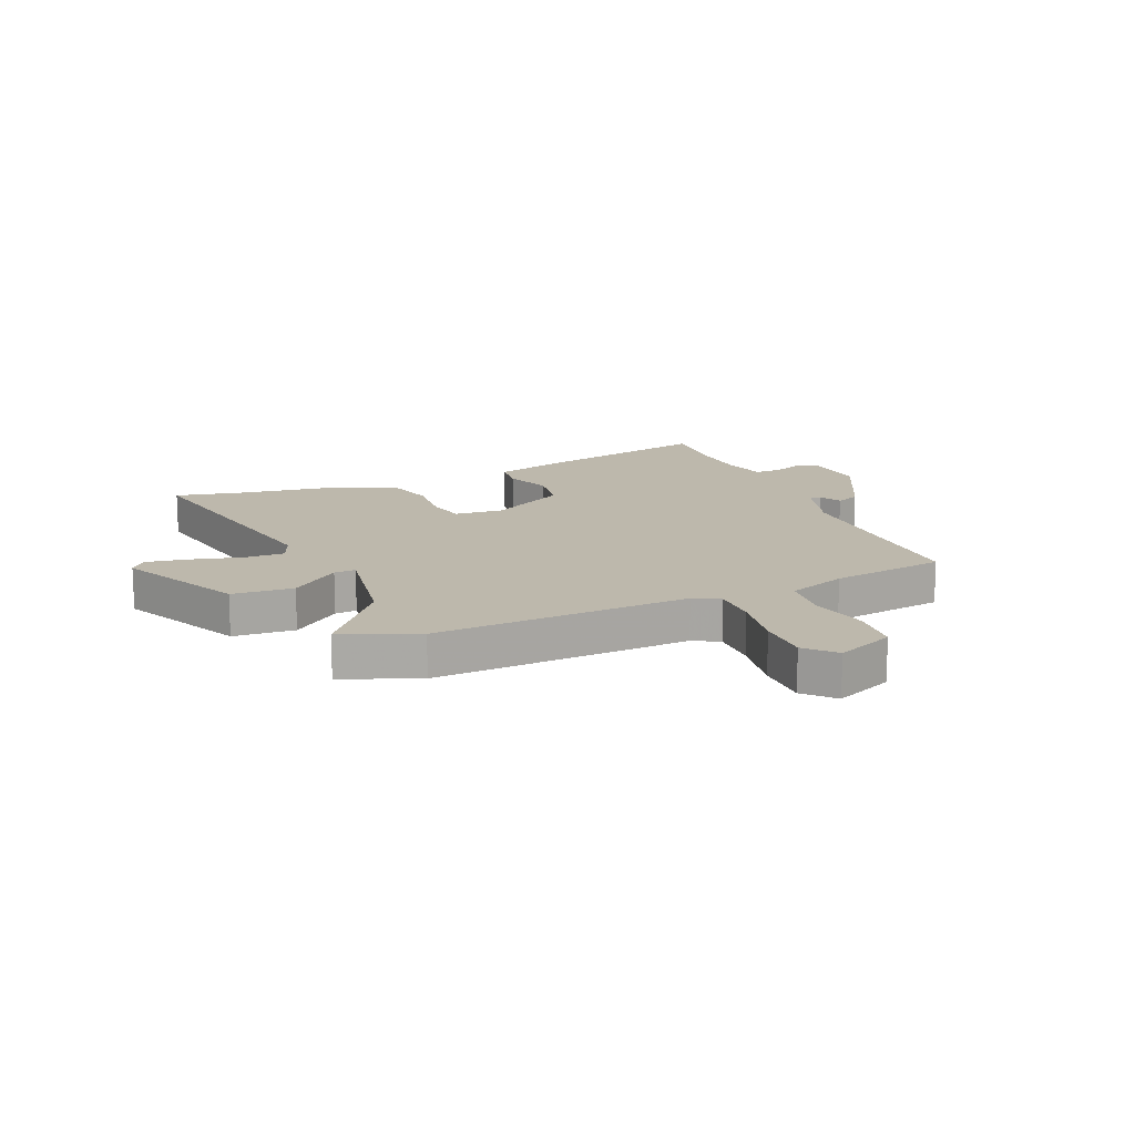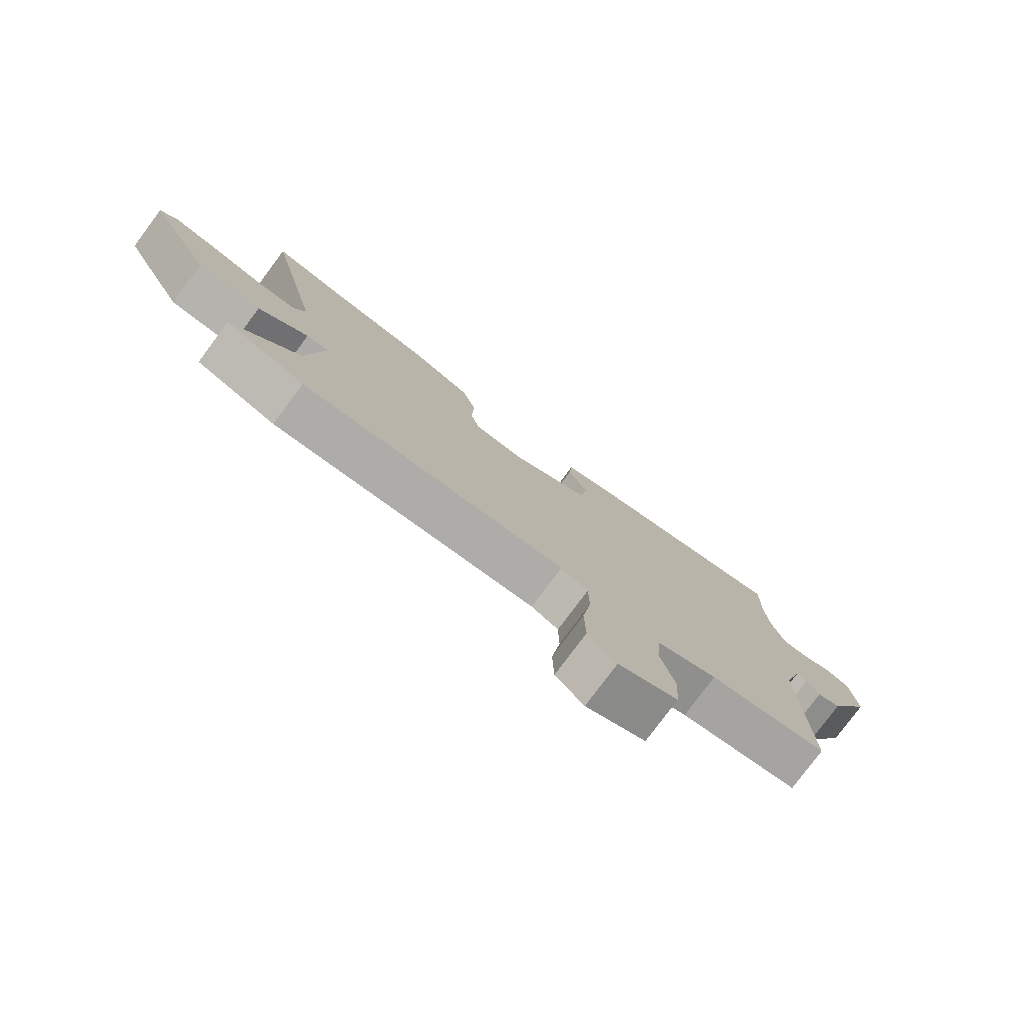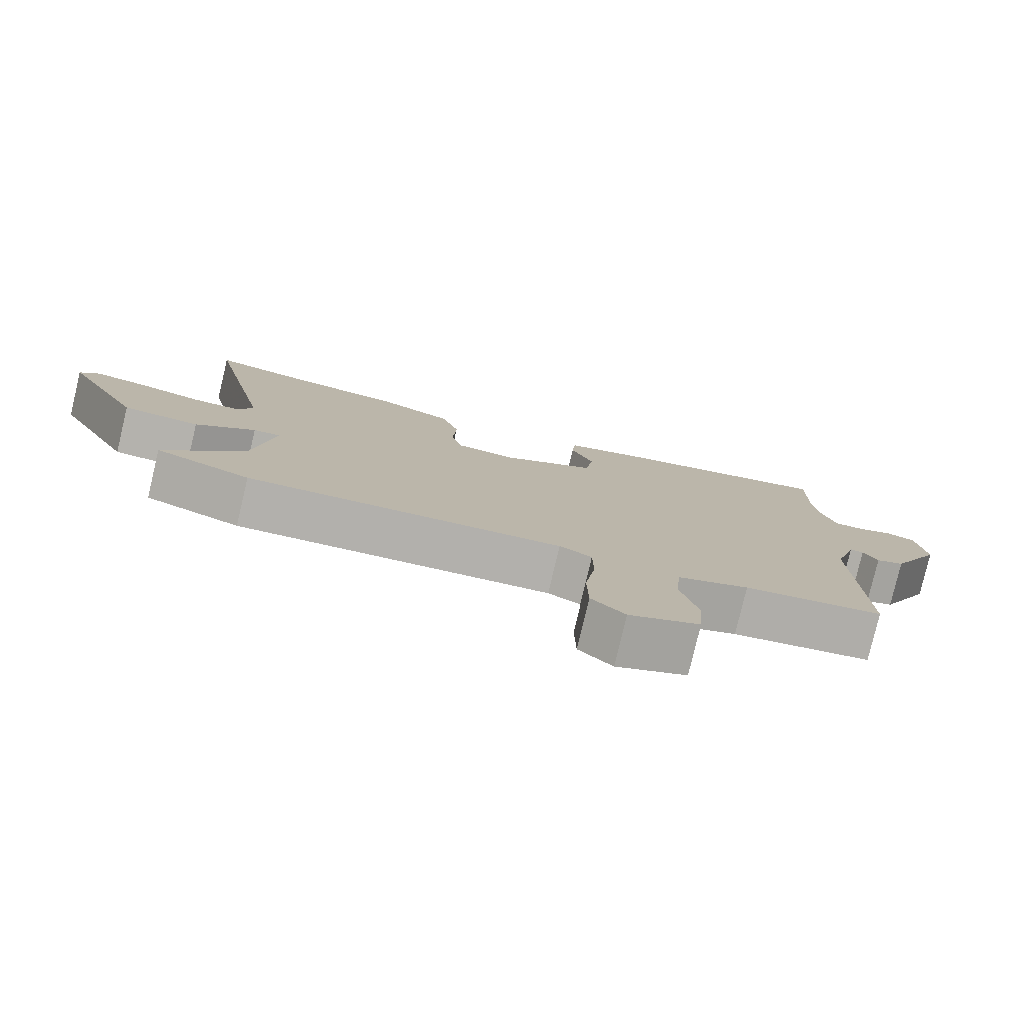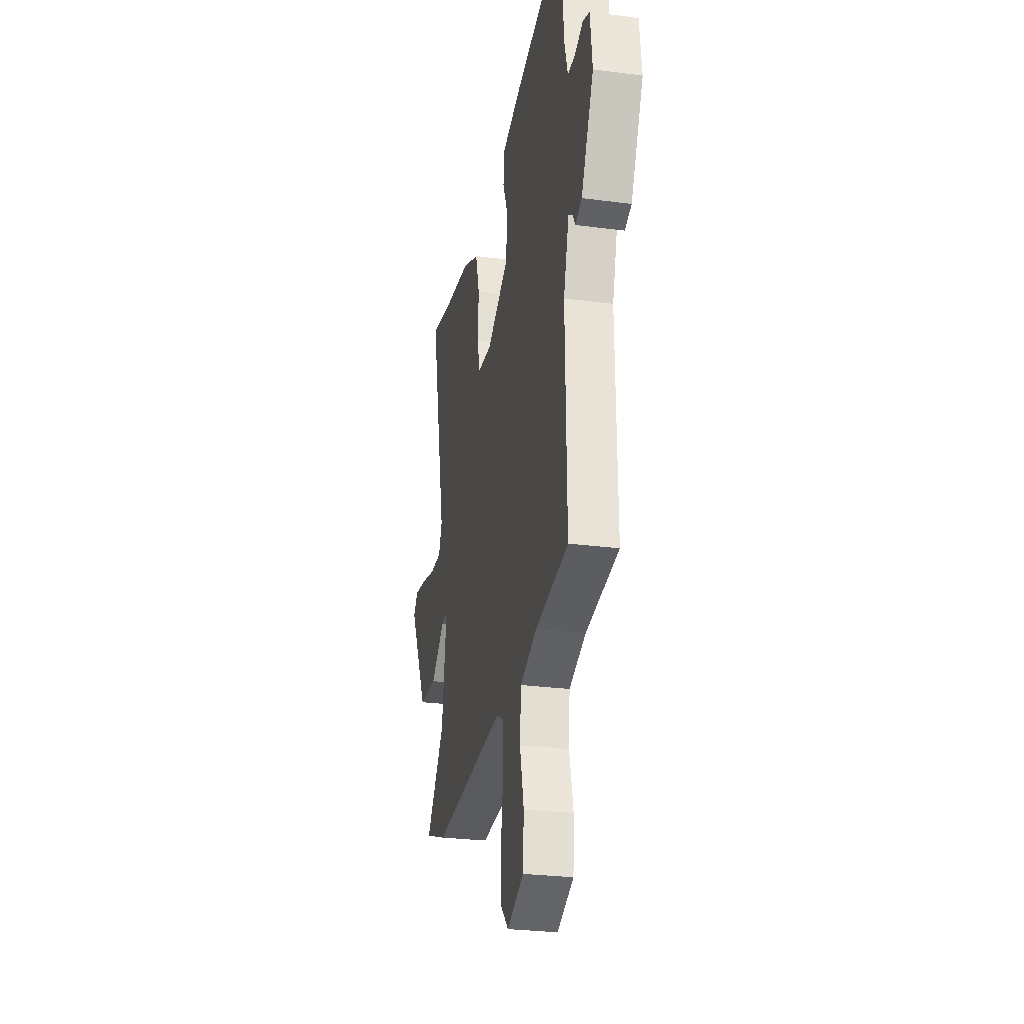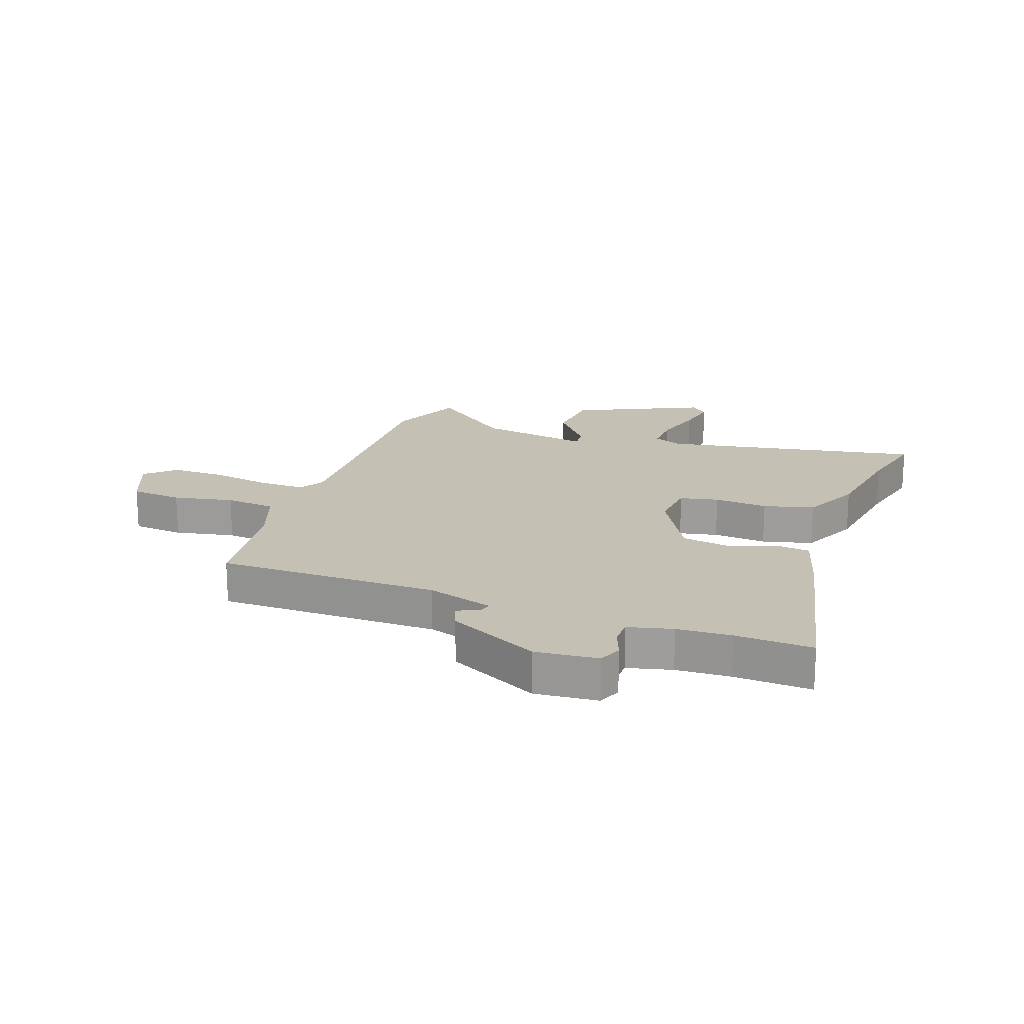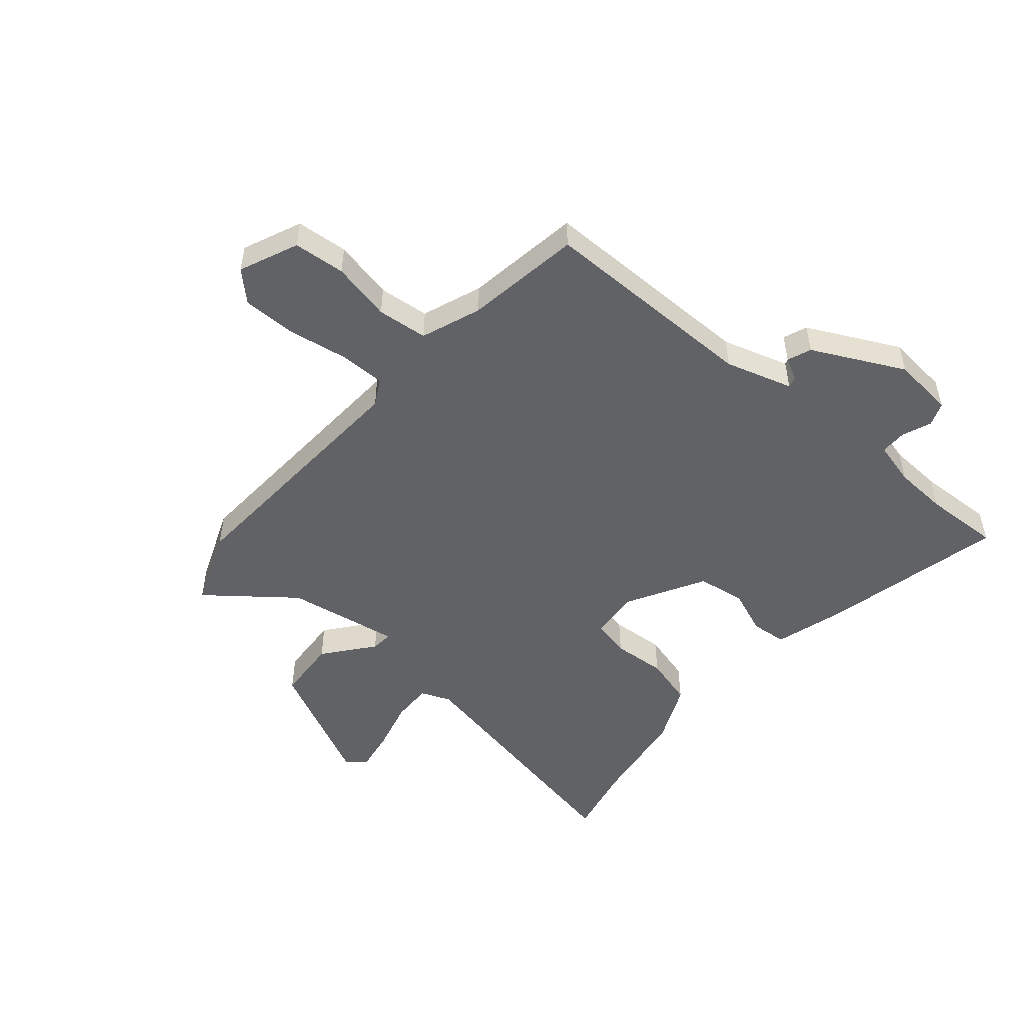
<metadata>
{"format":"obj","ext":"obj","renderer":"f3d","projection":"perspective","resolution":1024,"background":"white","views":[{"elev":14.9,"azim":158.2,"up":"+Y"},{"elev":-78.9,"azim":143.3,"up":"+Z"},{"elev":-79.4,"azim":166.6,"up":"+Z"},{"elev":-26.9,"azim":-101.6,"up":"+Z"},{"elev":18.4,"azim":-68.5,"up":"+Y"},{"elev":-50.7,"azim":-129.3,"up":"+Y"}]}
</metadata>
<code>
v -0.495 0.07 -0.442
v -0.487 0.07 -0.06
v -0.52 0.07 0.057
v -0.539 0.07 0.052
v -0.56 0.07 0.014
v -0.601 0.07 0.031
v -0.677 0.07 0.191
v -0.664 0.07 0.299
v -0.623 0.07 0.314
v -0.572 0.07 0.293
v -0.527 0.07 0.292
v -0.506 0.07 0.368
v -0.499 0.07 0.461
v -0.502 0.07 0.594
v -0.185 0.07 0.514
v -0.065 0.07 0.476
v -0.06 0.07 0.414
v -0.092 0.07 0.336
v -0.081 0.07 0.253
v 0.052 0.07 0.175
v 0.138 0.07 0.18
v 0.154 0.07 0.246
v 0.149 0.07 0.339
v 0.174 0.07 0.425
v 0.278 0.07 0.469
v 0.449 0.07 0.49
v 0.577 0.07 0.515
v 0.482 0.07 0.069
v 0.502 0.07 0.017
v 0.572 0.07 0.017
v 0.66 0.07 0.038
v 0.734 0.07 0.049
v 0.761 0.07 0.017
v 0.651 0.07 -0.2
v 0.543 0.07 -0.205
v 0.459 0.07 -0.135
v 0.421 0.07 -0.131
v 0.45 0.07 -0.328
v 0.563 0.07 -0.477
v 0.429 0.07 -0.527
v -0.019 0.07 -0.494
v -0.065 0.07 -0.518
v -0.066 0.07 -0.599
v -0.051 0.07 -0.703
v -0.053 0.07 -0.796
v -0.101 0.07 -0.844
v -0.202 0.07 -0.798
v -0.208 0.07 -0.708
v -0.184 0.07 -0.605
v -0.191 0.07 -0.517
v -0.294 0.07 -0.476
v -0.495 0 -0.442
v -0.487 0 -0.06
v -0.52 0 0.057
v -0.539 0 0.052
v -0.56 0 0.014
v -0.601 0 0.031
v -0.677 0 0.191
v -0.664 0 0.299
v -0.623 0 0.314
v -0.572 0 0.293
v -0.527 0 0.292
v -0.506 0 0.368
v -0.499 0 0.461
v -0.502 0 0.594
v -0.185 0 0.514
v -0.065 0 0.476
v -0.06 0 0.414
v -0.092 0 0.336
v -0.081 0 0.253
v 0.052 0 0.175
v 0.138 0 0.18
v 0.154 0 0.246
v 0.149 0 0.339
v 0.174 0 0.425
v 0.278 0 0.469
v 0.449 0 0.49
v 0.577 0 0.515
v 0.482 0 0.069
v 0.502 0 0.017
v 0.572 0 0.017
v 0.66 0 0.038
v 0.734 0 0.049
v 0.761 0 0.017
v 0.651 0 -0.2
v 0.543 0 -0.205
v 0.459 0 -0.135
v 0.421 0 -0.131
v 0.45 0 -0.328
v 0.563 0 -0.477
v 0.429 0 -0.527
v -0.019 0 -0.494
v -0.065 0 -0.518
v -0.066 0 -0.599
v -0.051 0 -0.703
v -0.053 0 -0.796
v -0.101 0 -0.844
v -0.202 0 -0.798
v -0.208 0 -0.708
v -0.184 0 -0.605
v -0.191 0 -0.517
v -0.294 0 -0.476
f 46 47 48 49
f 46 49 50
f 43 44 45 46
f 42 43 46 50
f 41 42 50 51
f 38 39 40 41
f 37 38 41 51
f 33 34 35 36
f 33 36 37
f 30 31 32 33
f 30 33 37
f 29 30 37 51
f 26 27 28
f 24 25 26 28
f 22 23 24 28
f 21 22 28 29
f 20 21 29 51
f 15 16 17 18
f 13 14 15 18
f 12 13 18 19
f 11 12 19 20
f 7 8 9 10
f 4 5 6 7
f 3 4 7 10
f 2 3 10 11
f 51 1 2
f 2 11 20 51
f 100 99 98 97
f 101 100 97
f 97 96 95 94
f 101 97 94 93
f 102 101 93 92
f 92 91 90 89
f 102 92 89 88
f 87 86 85 84
f 88 87 84
f 84 83 82 81
f 88 84 81
f 102 88 81 80
f 79 78 77
f 79 77 76 75
f 79 75 74 73
f 80 79 73 72
f 102 80 72 71
f 69 68 67 66
f 69 66 65 64
f 70 69 64 63
f 71 70 63 62
f 61 60 59 58
f 58 57 56 55
f 61 58 55 54
f 62 61 54 53
f 53 52 102
f 102 71 62 53
f 1 52 53 2
f 2 53 54 3
f 3 54 55 4
f 4 55 56 5
f 5 56 57 6
f 6 57 58 7
f 7 58 59 8
f 8 59 60 9
f 9 60 61 10
f 10 61 62 11
f 11 62 63 12
f 12 63 64 13
f 13 64 65 14
f 14 65 66 15
f 15 66 67 16
f 16 67 68 17
f 17 68 69 18
f 18 69 70 19
f 19 70 71 20
f 20 71 72 21
f 21 72 73 22
f 22 73 74 23
f 23 74 75 24
f 24 75 76 25
f 25 76 77 26
f 26 77 78 27
f 27 78 79 28
f 28 79 80 29
f 29 80 81 30
f 30 81 82 31
f 31 82 83 32
f 32 83 84 33
f 33 84 85 34
f 34 85 86 35
f 35 86 87 36
f 36 87 88 37
f 37 88 89 38
f 38 89 90 39
f 39 90 91 40
f 40 91 92 41
f 41 92 93 42
f 42 93 94 43
f 43 94 95 44
f 44 95 96 45
f 45 96 97 46
f 46 97 98 47
f 47 98 99 48
f 48 99 100 49
f 49 100 101 50
f 50 101 102 51
f 51 102 52 1

</code>
